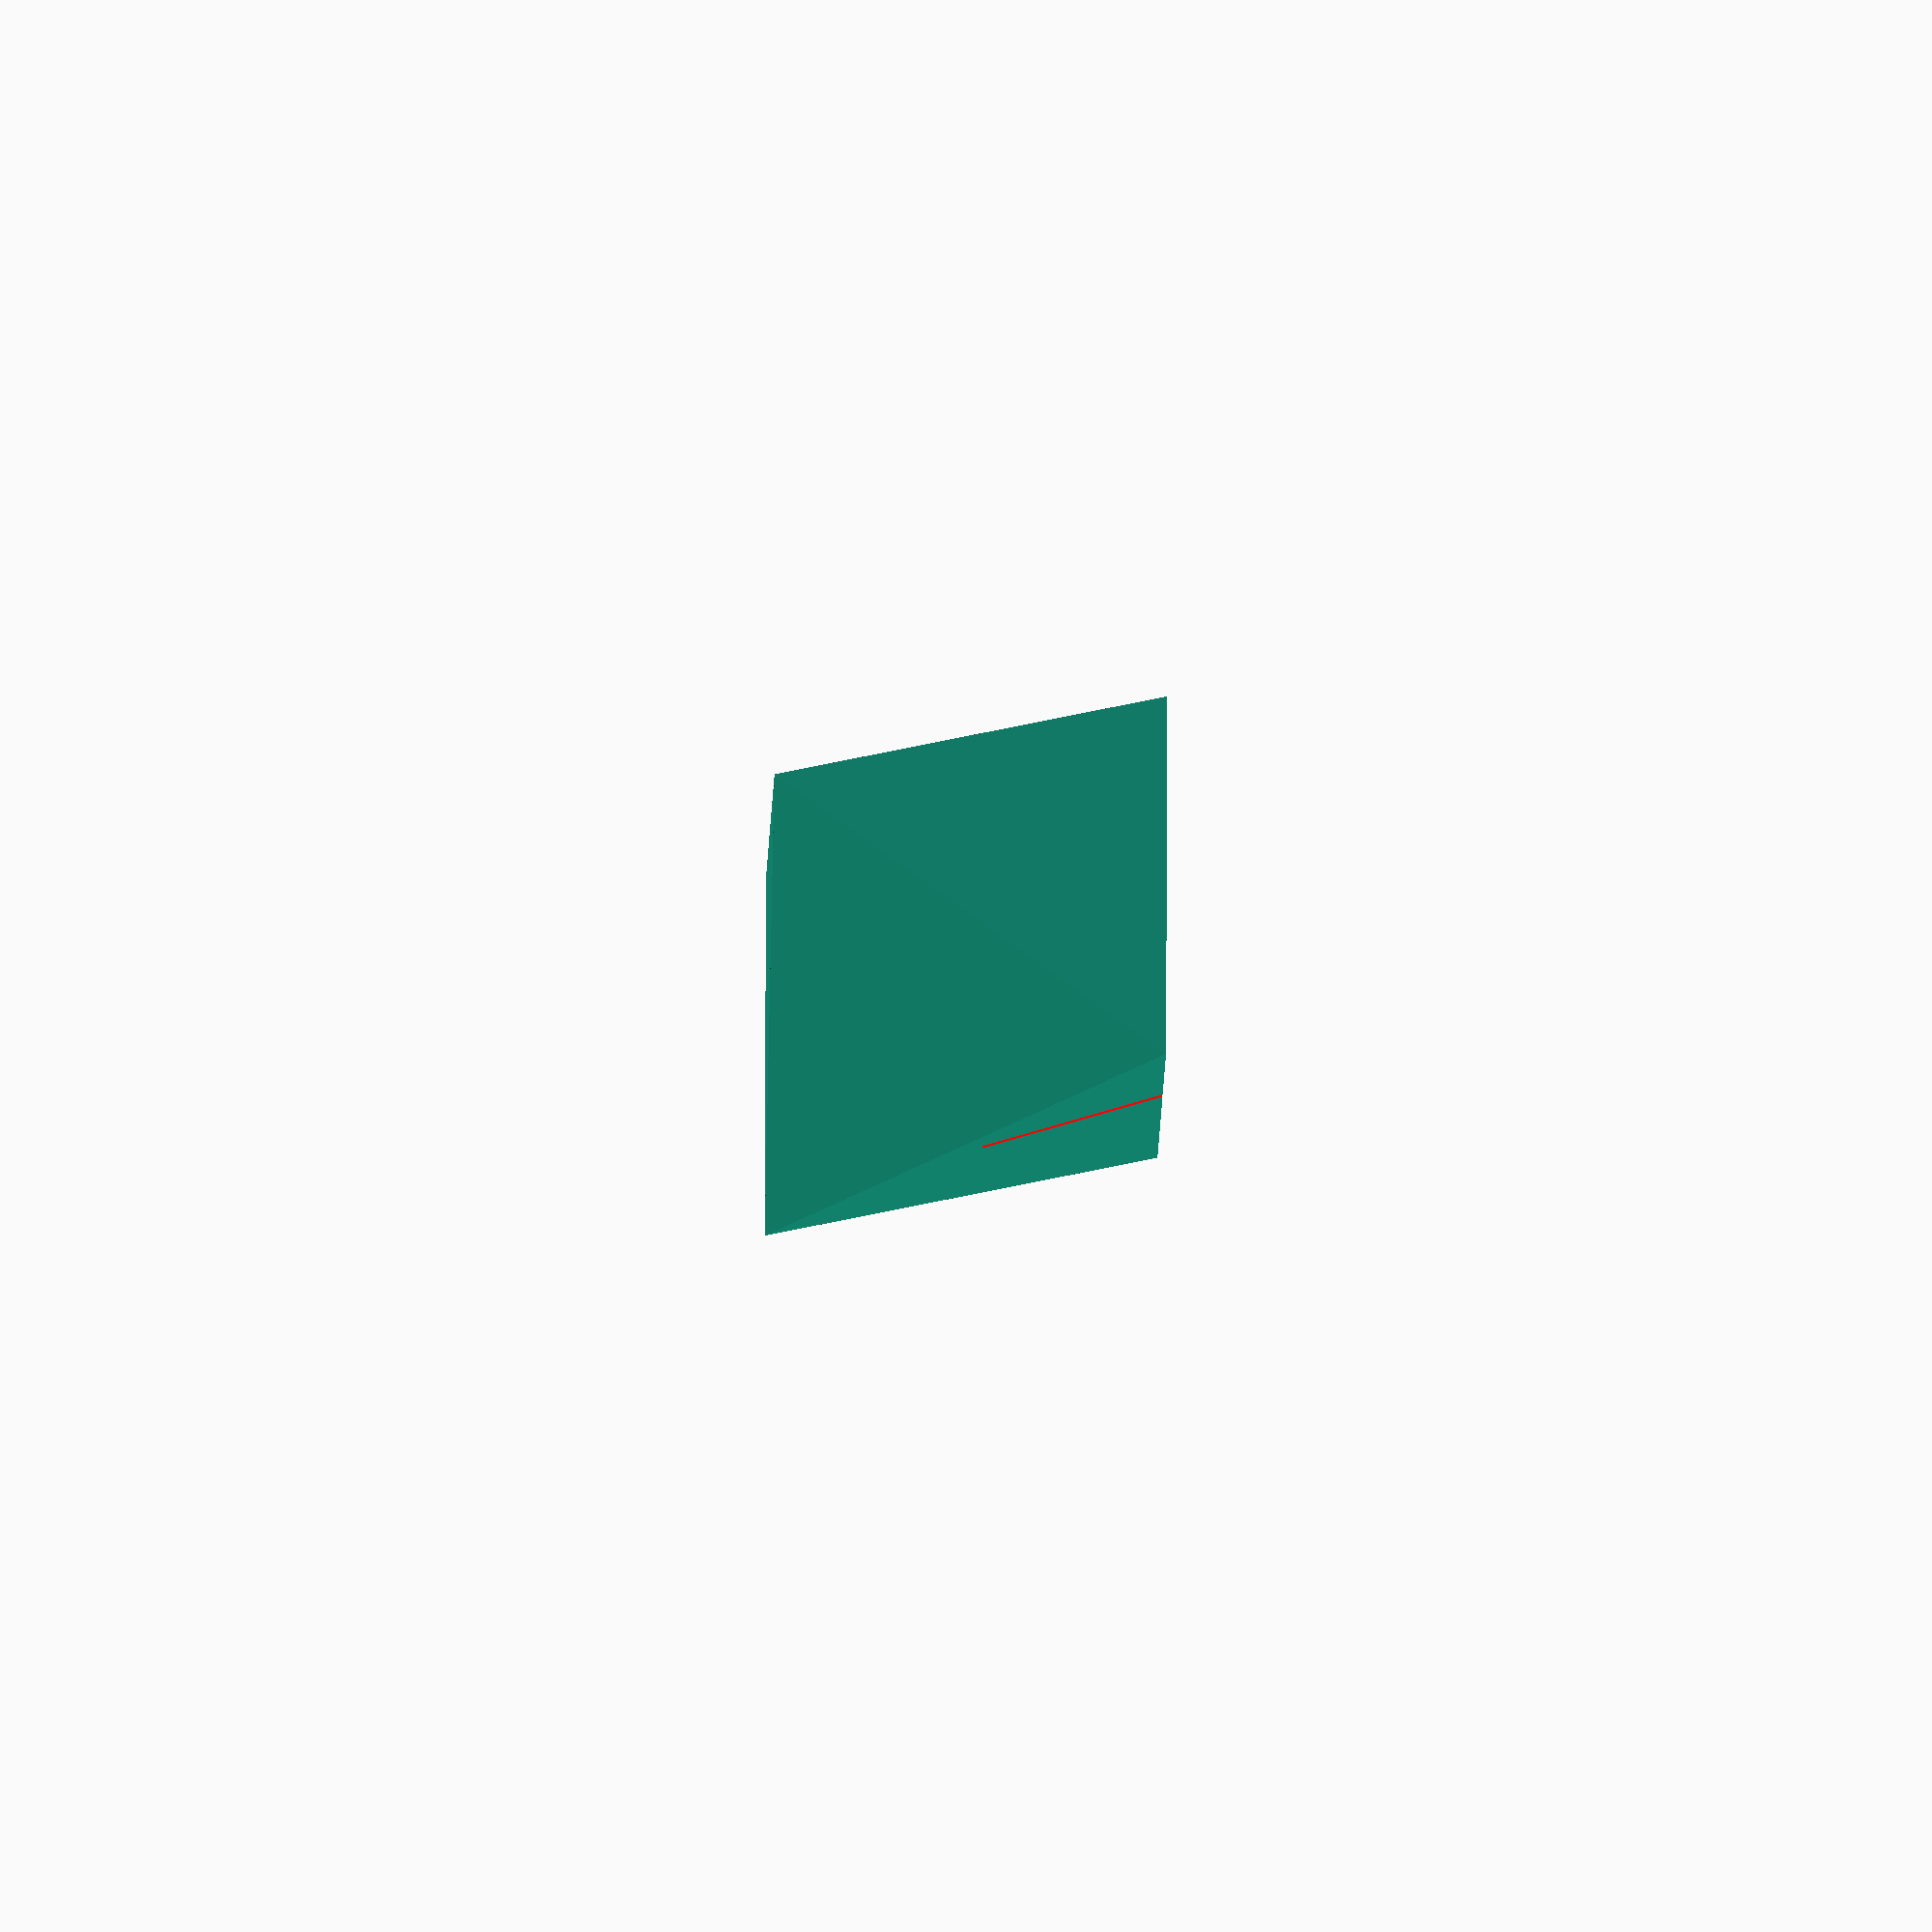
<openscad>


difference(){
translate([0,0,11])
rotate([45,-35,00])
union(){
cylinder(40,40,00,$fn=4);
rotate([180,0,0])
cylinder(40,40,00,$fn=4);
}

translate([3,-50,13])
color("red")
cube([1,100,100]);
}
</openscad>
<views>
elev=51.0 azim=351.4 roll=269.0 proj=o view=wireframe
</views>
